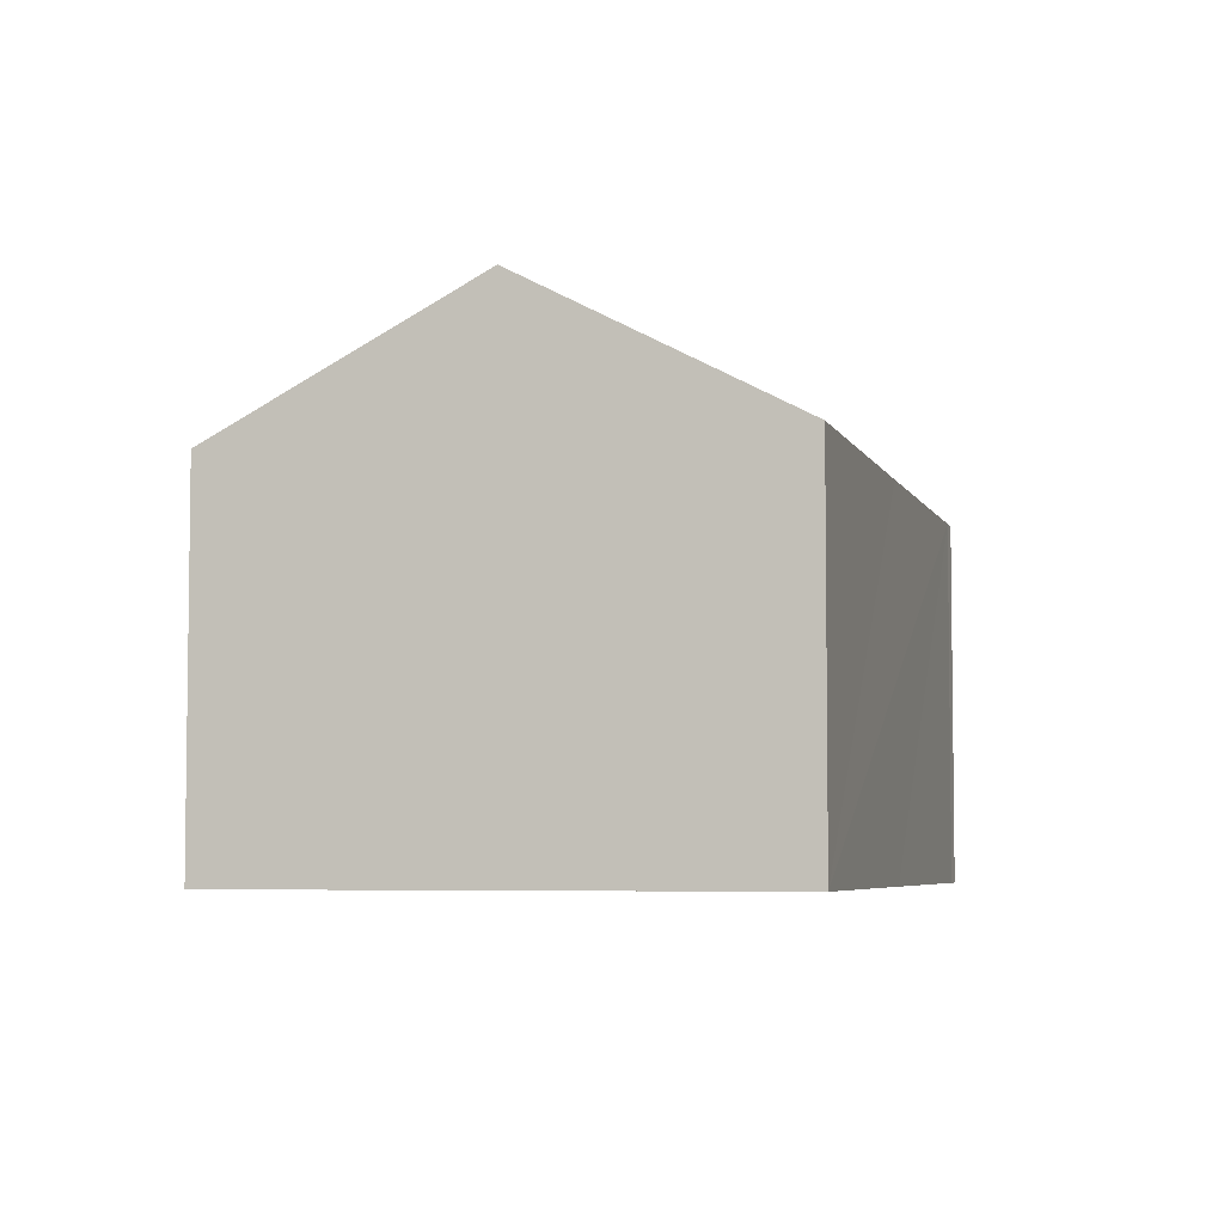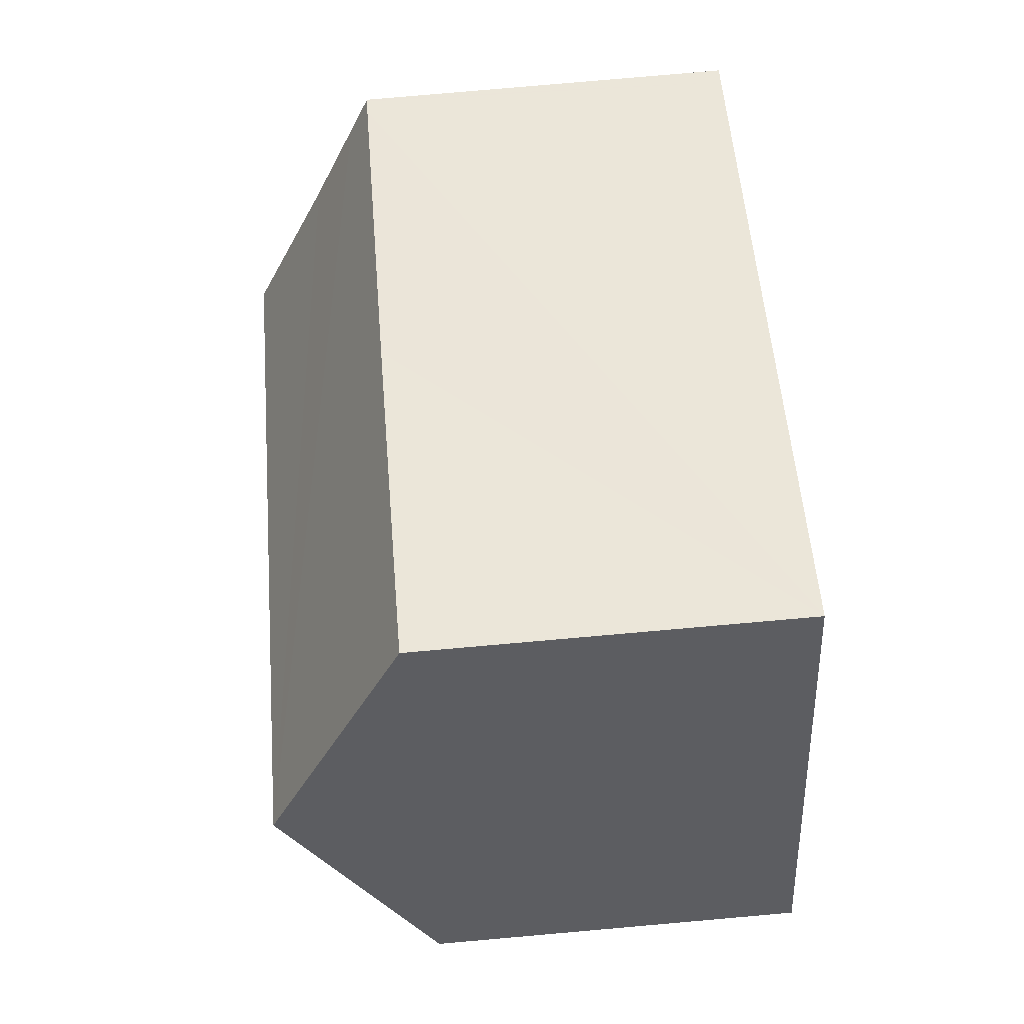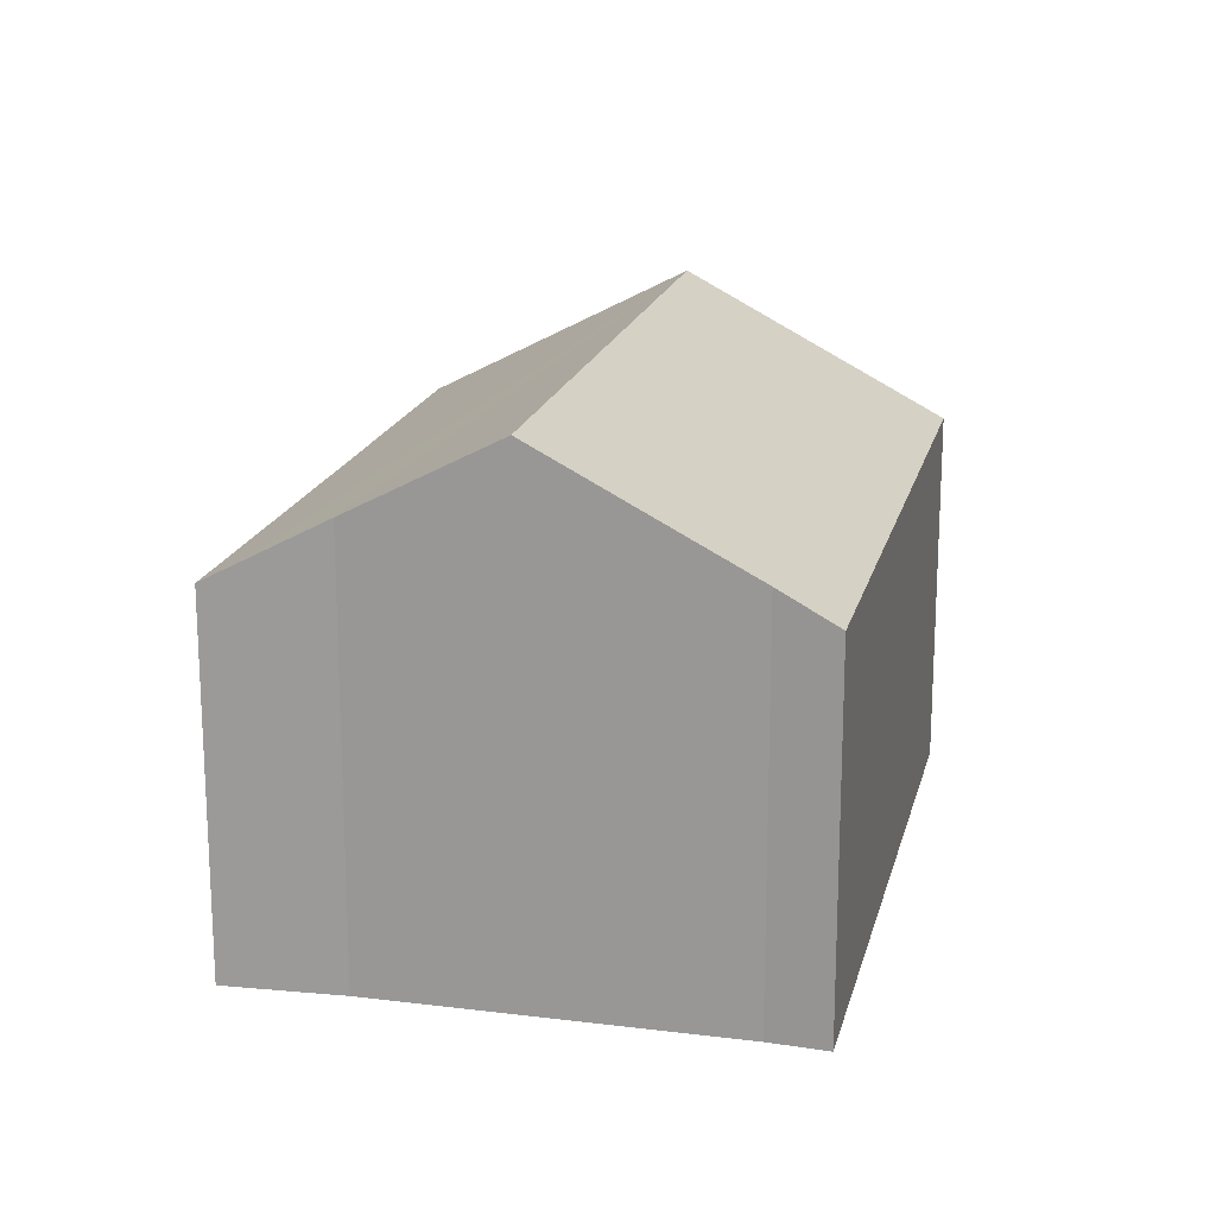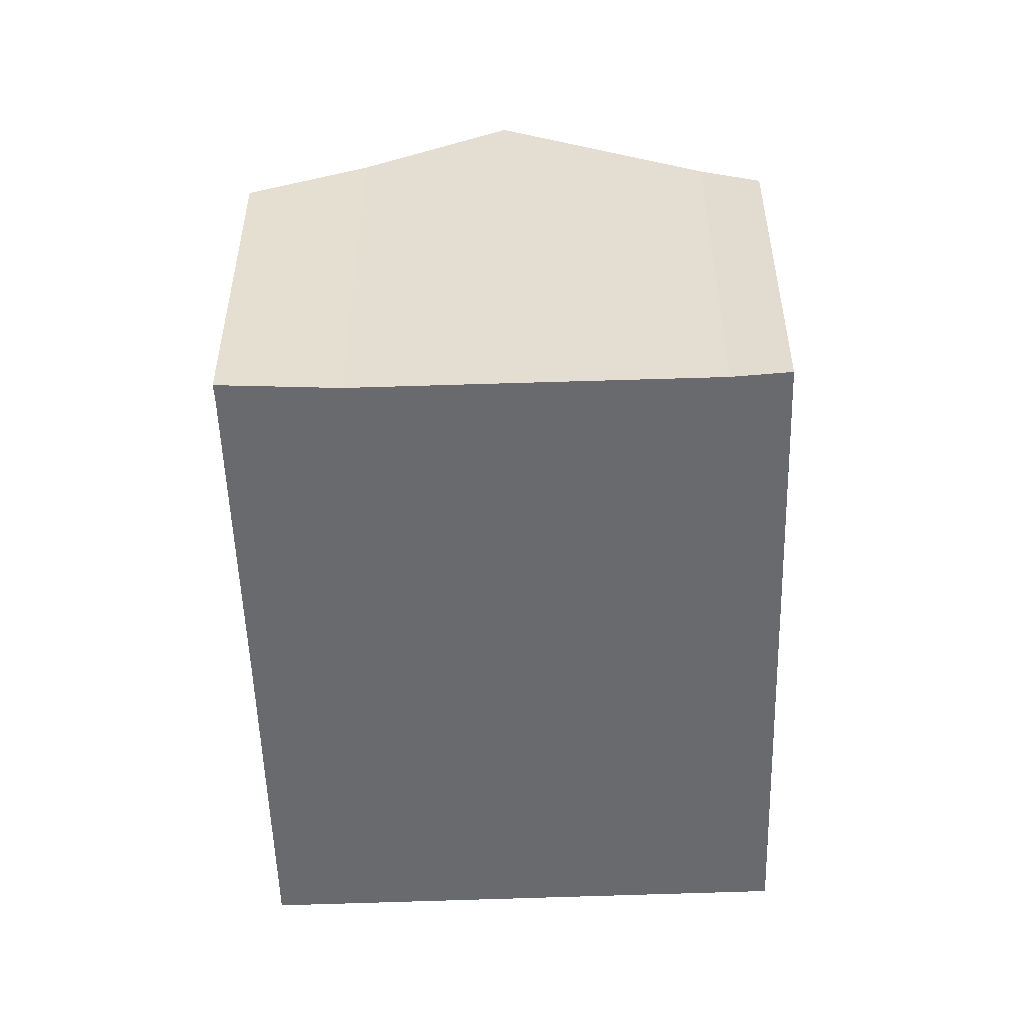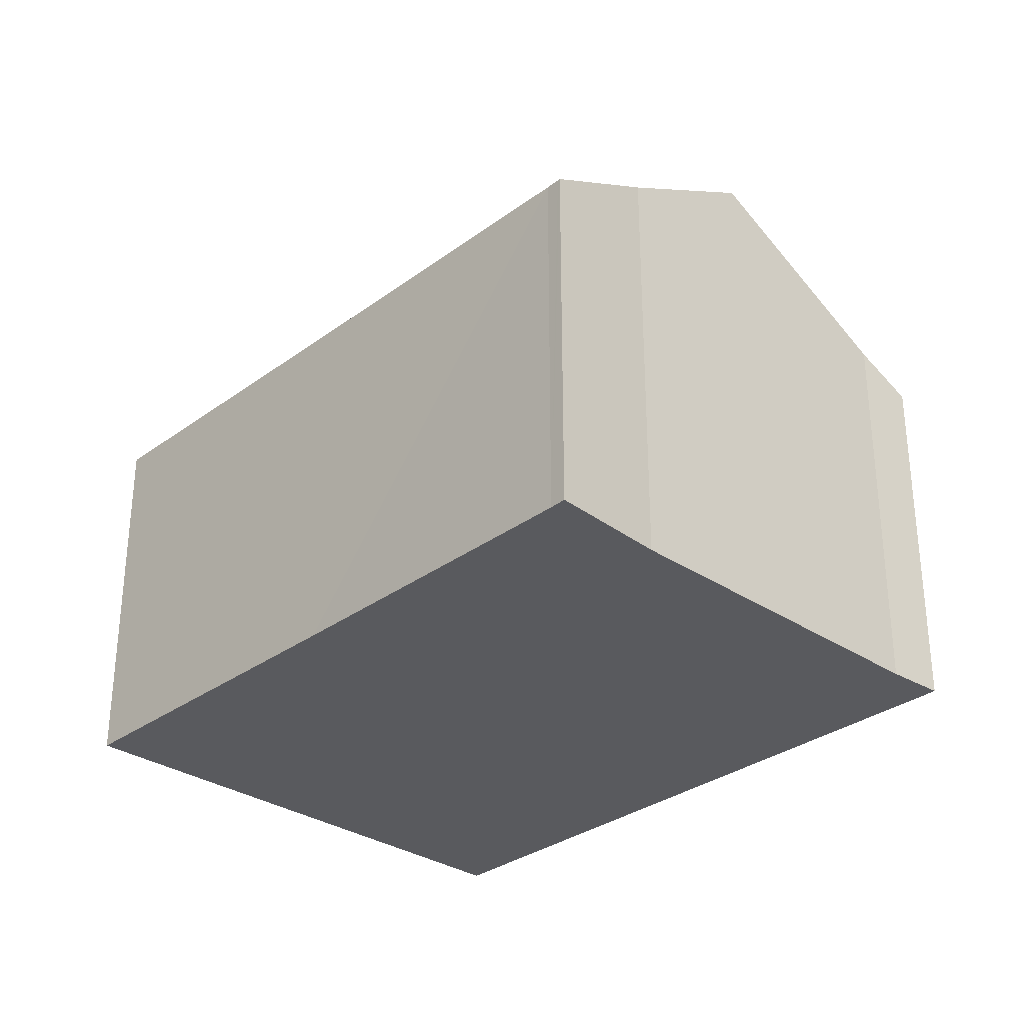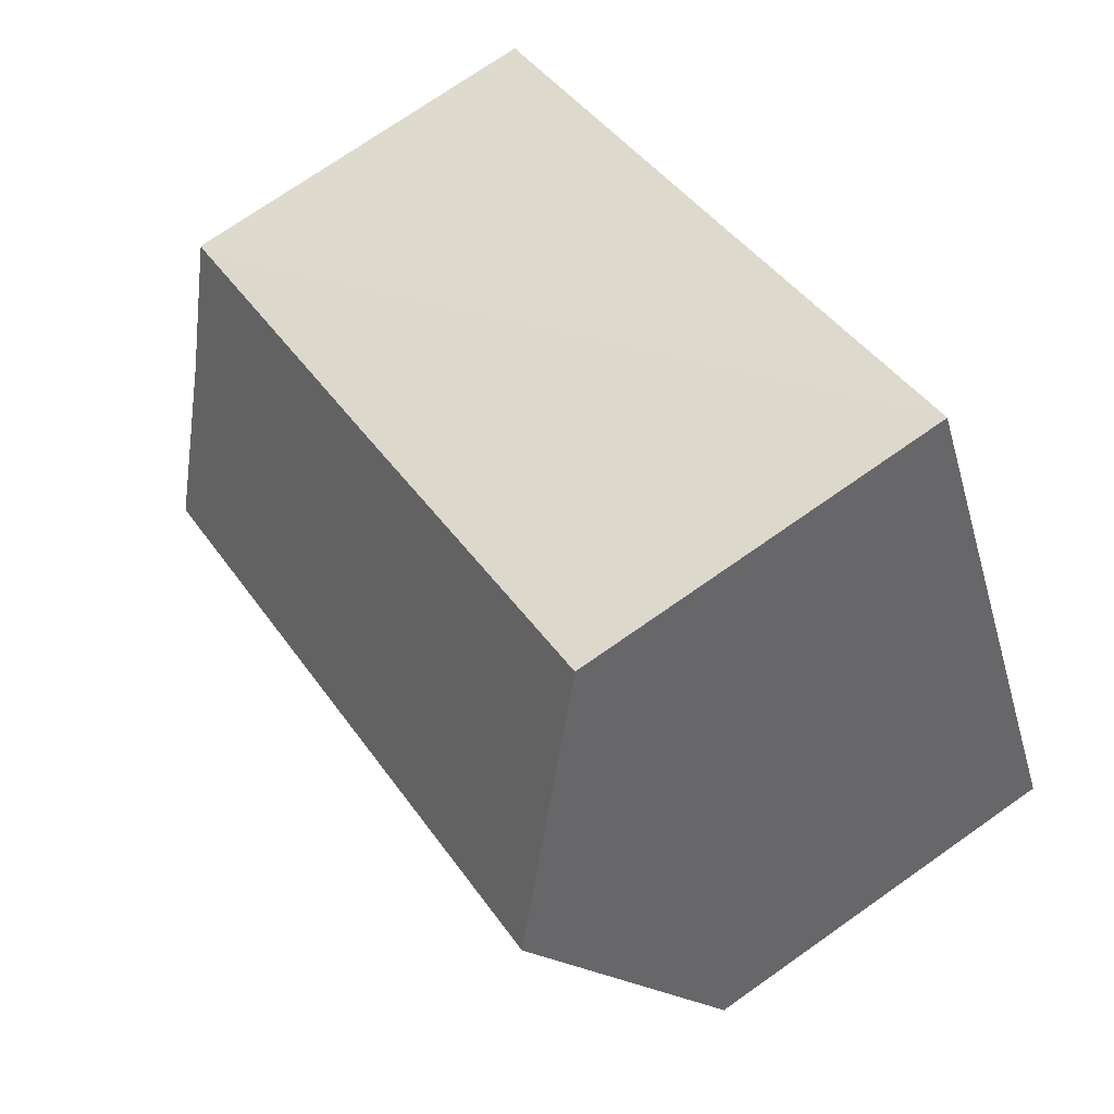
<metadata>
{"format":"obj","ext":"obj","renderer":"f3d","projection":"perspective","resolution":1024,"background":"white","views":[{"elev":-5.2,"azim":-46.8,"up":"+Y"},{"elev":79.9,"azim":-95.0,"up":"+Z"},{"elev":18.3,"azim":131.2,"up":"+Y"},{"elev":-53.0,"azim":119.7,"up":"+Y"},{"elev":-31.4,"azim":74.2,"up":"+Y"},{"elev":73.0,"azim":-125.1,"up":"+Z"}]}
</metadata>
<code>
v  14.79 6.767 2.078
v  15.1 6.419 2.673
v  15.14 6.418 2.653
v  14.87 6.424 2.784
v  9.692 6.429 5.523
v  4.325 6.418 8.399
v  2.161 8.876 4.196
v  14.05 7.511 0.852
v  12.83 8.876 -1.471
v  0 6.422 3.932e-16
v  11.11 6.955 -4.741
v  10.68 6.416 -5.688
v  4.325 -5.143e-16 8.399
v  9.692 -3.382e-16 5.523
v  14.87 -1.705e-16 2.784
v  15.14 -1.624e-16 2.653
v  15.1 -1.637e-16 2.673
v  14.05 -5.217e-17 0.852
v  14.79 -1.272e-16 2.078
v  11.11 2.903e-16 -4.741
v  12.83 9.007e-17 -1.471
v  10.68 3.483e-16 -5.688
v  0 0 0
v  2.161 -2.569e-16 4.196
g defaultobject
f 1 2 3
f 2 1 4
f 4 1 5
f 5 1 6
f 6 1 7
f 7 1 8
f 7 8 9
f 10 11 12
f 11 10 9
f 9 10 7
f 13 5 6
f 5 13 4
f 4 13 14
f 4 14 15
f 15 2 4
f 2 15 3
f 3 15 16
f 16 15 17
f 1 18 8
f 18 1 3
f 18 3 16
f 18 16 19
f 8 11 9
f 11 8 18
f 11 18 20
f 20 18 21
f 20 12 11
f 12 20 22
f 12 23 10
f 23 12 22
f 7 13 6
f 13 7 10
f 13 10 24
f 24 10 23
f 17 19 16
f 19 17 15
f 19 15 14
f 19 14 18
f 18 14 21
f 21 14 20
f 20 14 13
f 20 13 22
f 22 13 24
f 22 24 23

</code>
